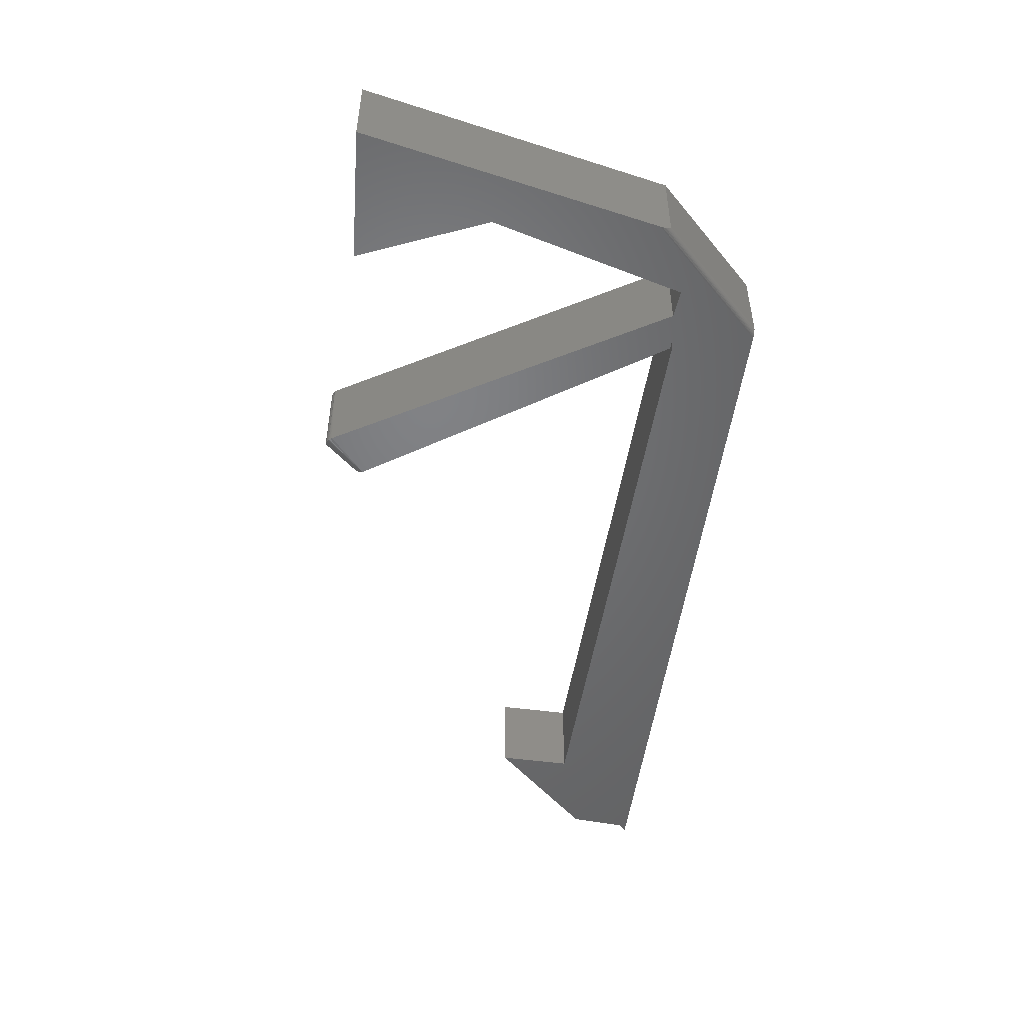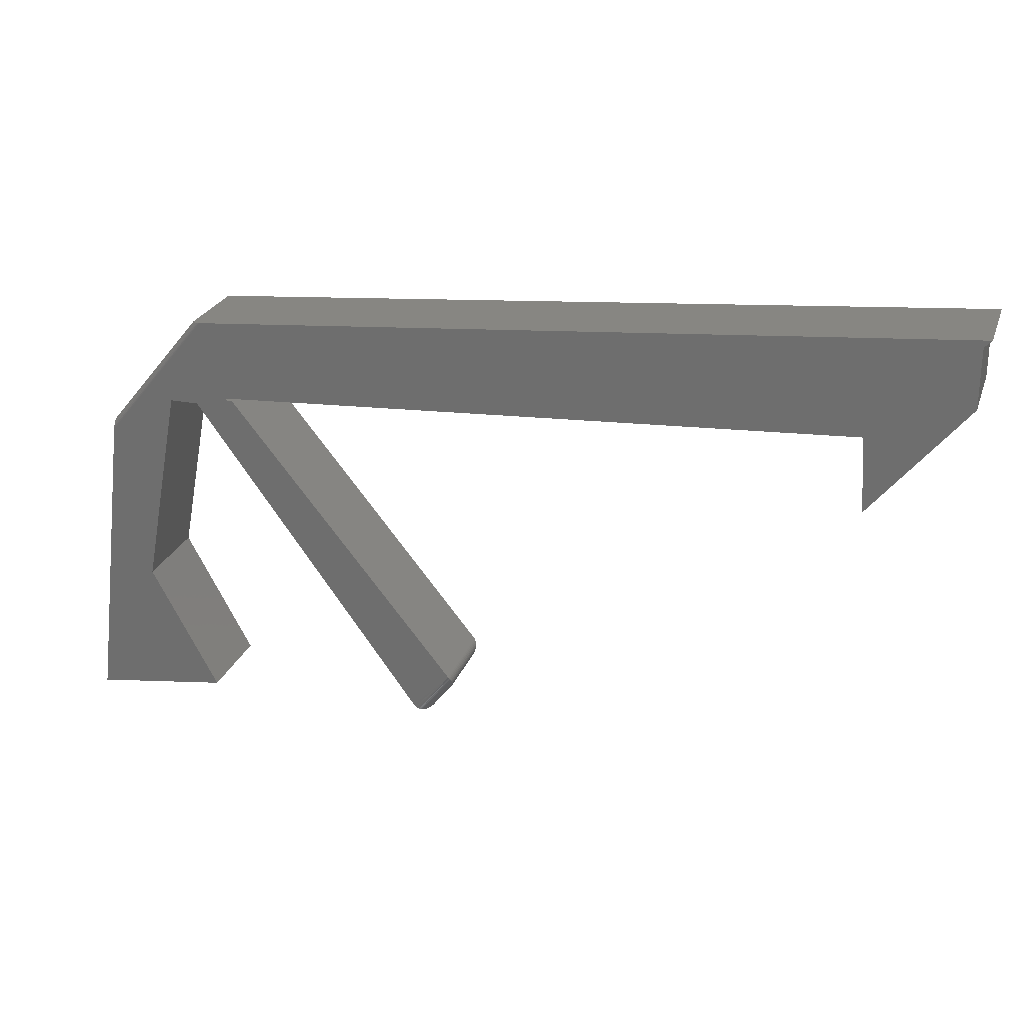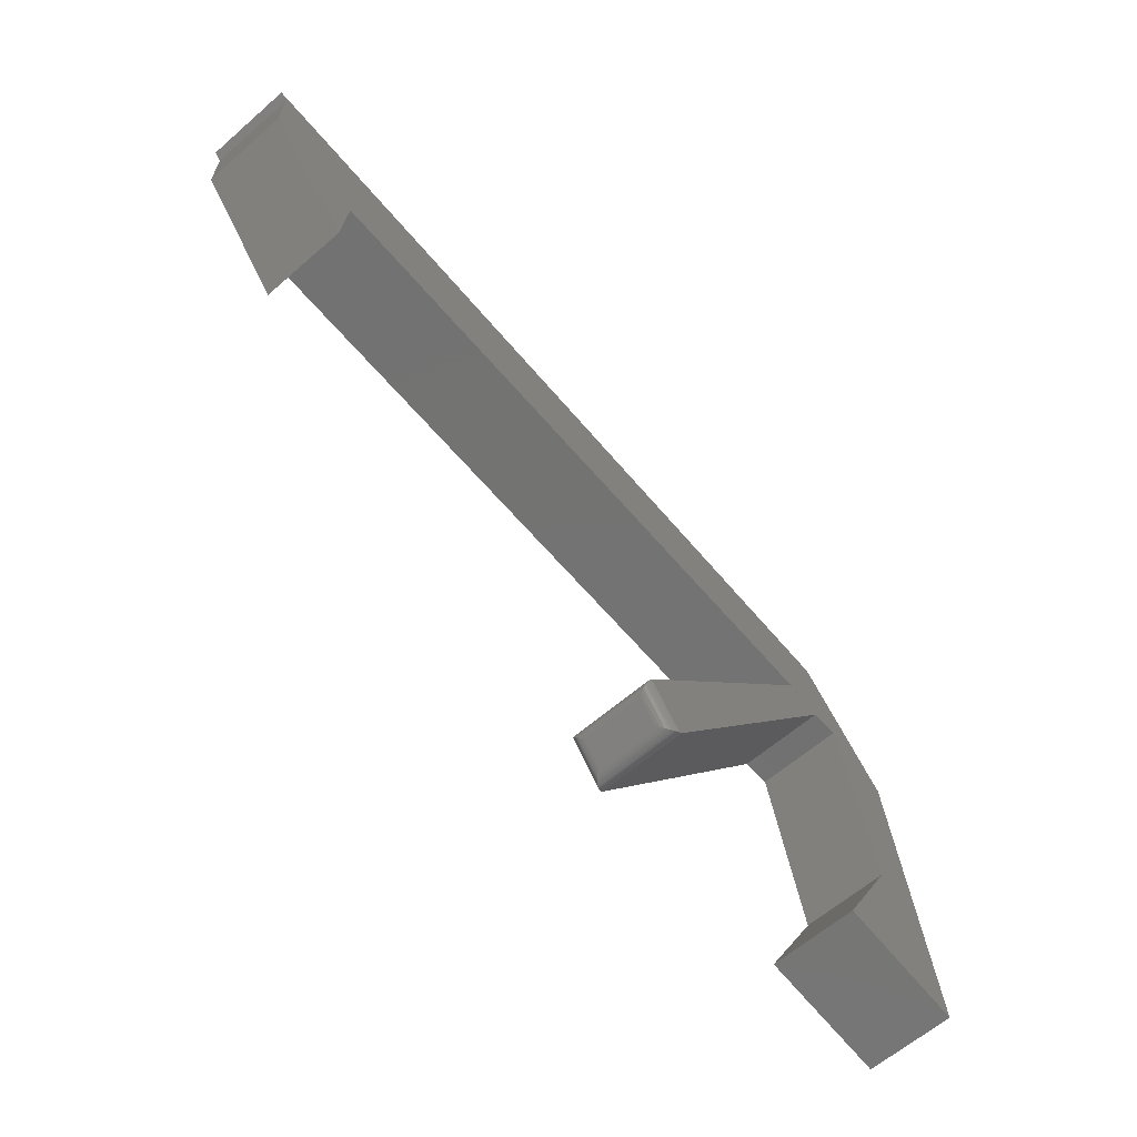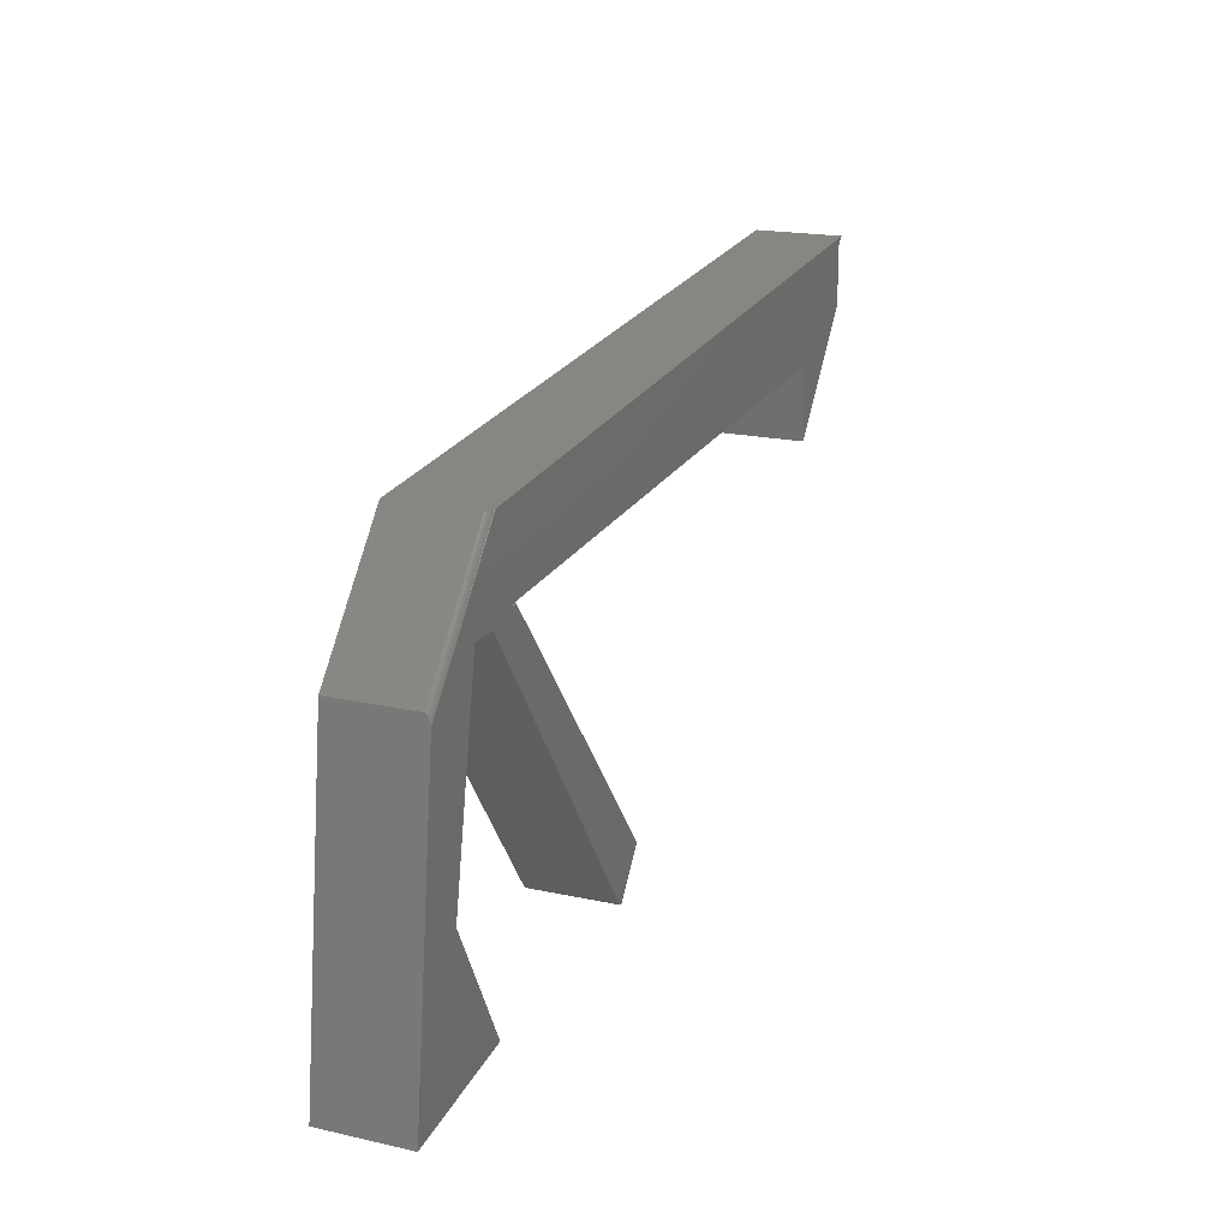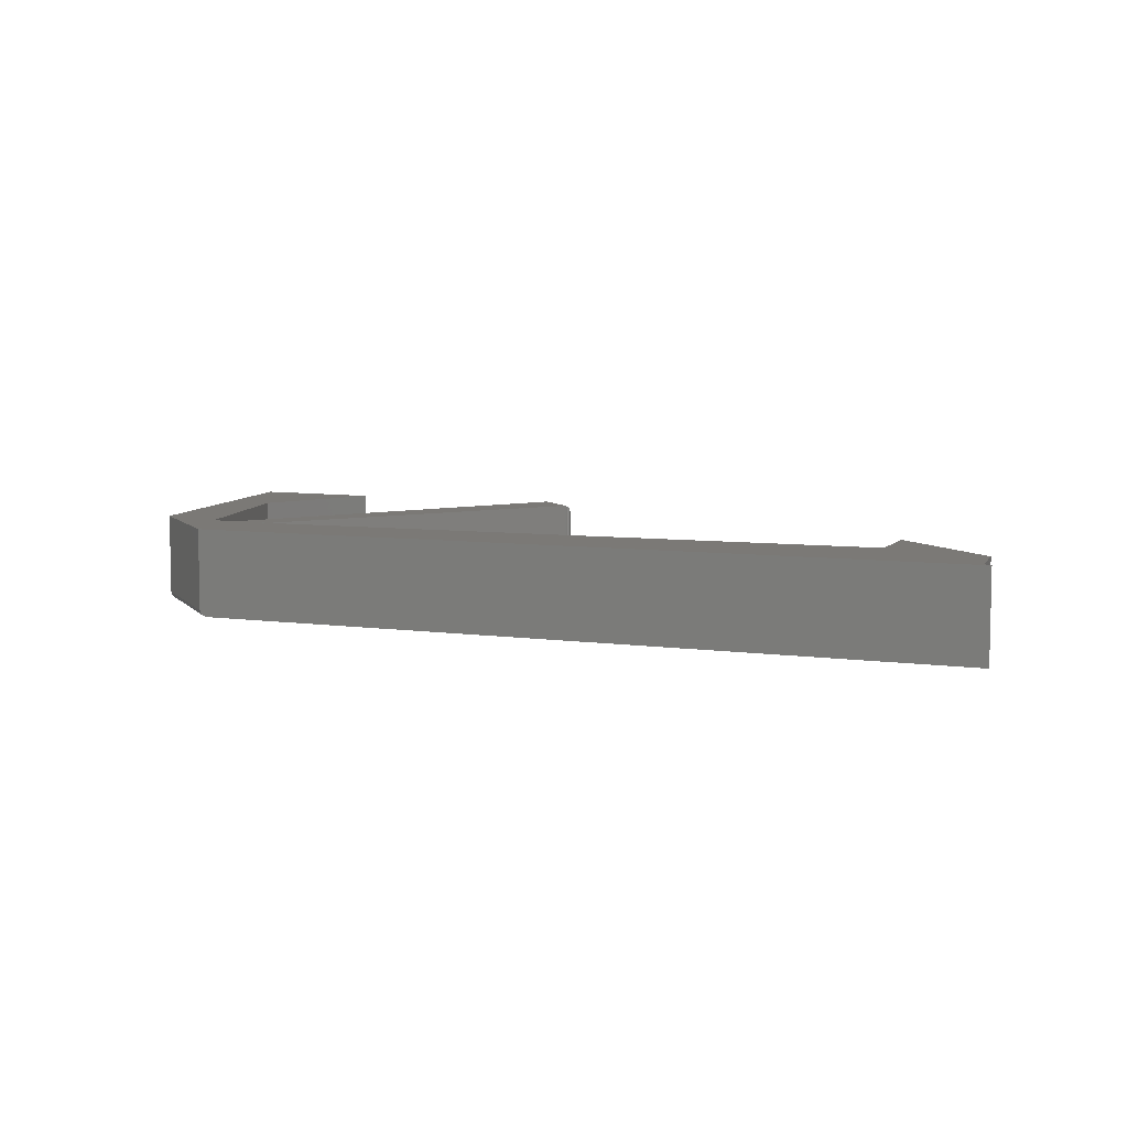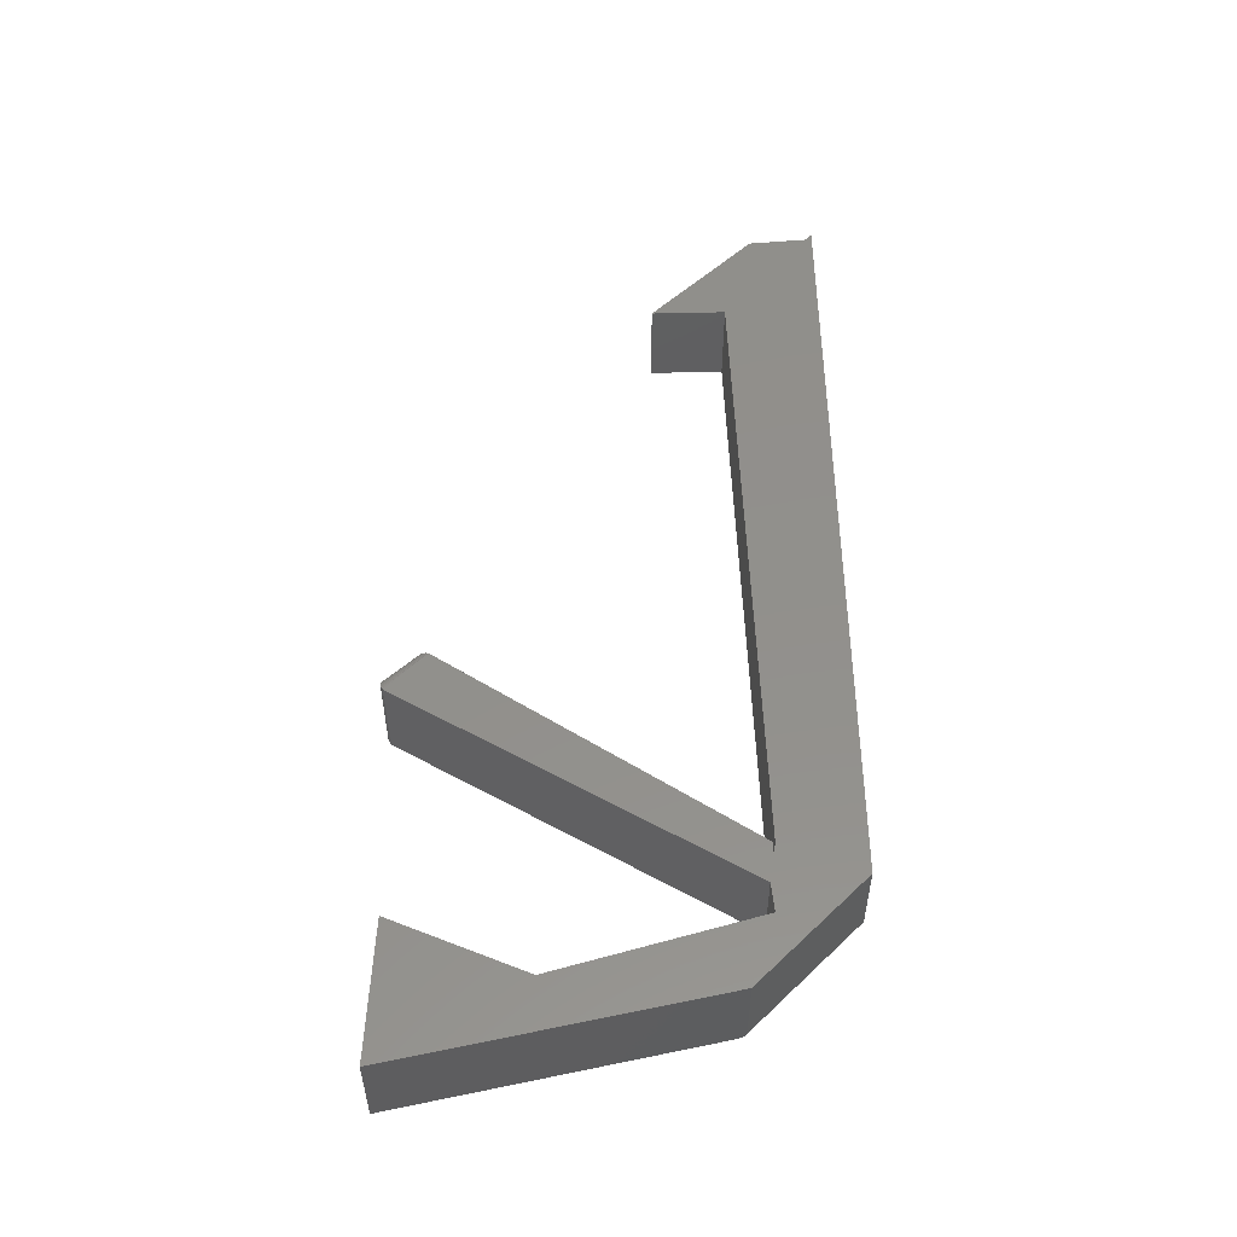
<metadata>
{"format":"stl","ext":"stl","renderer":"f3d","projection":"perspective","resolution":1024,"background":"white","views":[{"elev":-50.3,"azim":-102.4,"up":"+Y"},{"elev":25.1,"azim":17.5,"up":"+Z"},{"elev":-62.7,"azim":131.3,"up":"+Z"},{"elev":18.9,"azim":-66.9,"up":"+Z"},{"elev":6.8,"azim":17.8,"up":"+Y"},{"elev":52.6,"azim":-95.6,"up":"+Y"}]}
</metadata>
<code>
# stl→obj: 93 verts, 182 faces
v 0.3815 -0.1094 0.2674
v 0.2578 -0.1094 0.2188
v 0.2644 -0.1094 0.1253
v -0.5339 -0.1094 0.1708
v -0.2975 -0.1094 -0.2331
v -0.2493 -0.1094 -0.1838
v -0.5336 -0.1094 0.1684
v -0.5483 -0.1094 0.1672
v -0.582 -0.1094 0.1587
v -0.5709 -0.1094 0.2678
v -0.7037 -0.1094 0.1085
v -0.6179 -0.1094 0.1588
v 0.3815 -0.1094 0.3418
v 0.3906 -0.1094 0.3509
v -0.666 -0.1094 -0.09334
v -0.75 -0.1094 -0.2734
v -0.5819 -0.1094 -0.2494
v 0.2644 1.348e-16 0.1253
v 0.2578 1.392e-16 0.2188
v 0.3815 1.556e-16 0.2674
v -0.5819 4.865e-17 0.2669
v 0.3906 1.613e-16 0.3509
v 0.3815 1.598e-16 0.3418
v -0.5339 4.865e-17 0.1708
v -0.5483 4.685e-17 0.1672
v -0.582 4.264e-17 0.1587
v -0.6179 3.866e-17 0.1588
v -0.702 2.733e-17 0.1228
v -0.5819 1.999e-17 -0.2494
v -0.75 0 -0.2734
v -0.666 1.933e-17 -0.09334
v -0.5336 4.855e-17 0.1684
v -0.2493 6.056e-17 -0.1838
v -0.2948 5.257e-17 -0.2368
v -0.2725 -0.01562 -0.2334
v -0.2491 -0.01562 -0.2031
v -0.2725 -0.09375 -0.2334
v -0.2491 -0.09375 -0.2031
v -0.2475 -0.01253 -0.2005
v -0.2478 -0.09612 -0.2011
v -0.2473 -0.001808 -0.1871
v -0.2465 -0.1064 -0.1892
v -0.2465 -0.002935 -0.1891
v -0.2461 -0.1051 -0.1912
v -0.2461 -0.004298 -0.1912
v -0.2459 -0.1036 -0.1932
v -0.2459 -0.005869 -0.1933
v -0.246 -0.1019 -0.1953
v -0.246 -0.007614 -0.1954
v -0.2463 -0.1001 -0.1973
v -0.2464 -0.009499 -0.1975
v -0.247 -0.09811 -0.1993
v -0.2483 -0.0009412 -0.1852
v -0.2482 -0.1083 -0.1854
v -0.2472 -0.1075 -0.1873
v -0.275 -0.012 -0.236
v -0.2927 -0.0001256 -0.2374
v -0.288 -0.001555 -0.2392
v -0.2855 -0.002838 -0.2395
v -0.283 -0.004452 -0.2394
v -0.2805 -0.00635 -0.2389
v -0.2782 -0.008477 -0.238
v -0.2905 -0.0006435 -0.2385
v -0.2746 -0.09686 -0.2357
v -0.2769 -0.0996 -0.2374
v -0.2795 -0.1021 -0.2386
v -0.2808 -0.1033 -0.239
v -0.2836 -0.1053 -0.2395
v -0.2864 -0.107 -0.2394
v -0.2879 -0.1077 -0.2392
v -0.2892 -0.1083 -0.2389
v -0.2906 -0.1088 -0.2384
v -0.2919 -0.1091 -0.2378
v -0.2932 -0.1093 -0.2371
v -0.2944 -0.1094 -0.2363
v -0.2955 -0.1093 -0.2353
v -0.2966 -0.1091 -0.2342
v -0.7034 -0.1092 0.1112
v -0.7029 -0.1084 0.1153
v -0.7027 -0.1078 0.1171
v -0.7025 -0.107 0.1188
v -0.7023 -0.1061 0.1201
v -0.7022 -0.1051 0.1213
v -0.7021 -0.104 0.1221
v -0.702 -0.1016 0.1228
v -0.5819 -0.1016 0.2669
v -0.5818 -0.1028 0.2669
v -0.5807 -0.1051 0.267
v -0.5788 -0.107 0.2671
v -0.5775 -0.1078 0.2672
v -0.576 -0.1085 0.2674
v -0.5745 -0.109 0.2675
v -0.5728 -0.1093 0.2676
f 1 2 3
f 1 4 2
f 5 6 7
f 5 7 8
f 5 8 9
f 10 11 12
f 10 12 9
f 10 9 8
f 10 8 4
f 10 4 1
f 10 1 13
f 10 13 14
f 12 11 15
f 15 11 16
f 15 16 17
f 18 19 20
f 21 22 23
f 21 23 20
f 21 20 19
f 21 19 24
f 21 24 25
f 21 25 26
f 21 26 27
f 21 27 28
f 29 30 31
f 31 30 28
f 31 28 27
f 25 32 26
f 26 32 33
f 26 33 34
f 3 18 1
f 1 18 20
f 20 23 1
f 1 23 13
f 13 23 14
f 14 23 22
f 4 24 2
f 2 24 19
f 19 18 2
f 2 18 3
f 6 33 7
f 7 33 32
f 35 36 37
f 37 36 38
f 9 26 5
f 5 26 34
f 38 39 40
f 38 36 39
f 41 42 43
f 43 42 44
f 43 44 45
f 45 44 46
f 45 46 47
f 47 46 48
f 47 48 49
f 49 48 50
f 49 50 51
f 51 50 52
f 51 52 40
f 51 40 39
f 33 6 53
f 53 6 54
f 53 54 41
f 41 54 55
f 41 55 42
f 36 56 39
f 36 35 56
f 33 57 34
f 33 53 57
f 58 41 43
f 58 43 59
f 59 43 45
f 59 45 60
f 60 45 47
f 60 47 61
f 61 47 49
f 61 49 62
f 62 49 51
f 62 51 39
f 62 39 56
f 41 58 53
f 53 58 63
f 53 63 57
f 35 64 56
f 35 37 64
f 56 64 65
f 56 65 62
f 65 66 62
f 61 62 66
f 61 66 67
f 61 67 68
f 61 68 60
f 60 68 69
f 60 69 59
f 59 69 70
f 59 70 58
f 58 70 71
f 58 71 63
f 63 71 72
f 63 72 73
f 63 73 57
f 57 73 74
f 34 57 74
f 34 74 75
f 34 75 76
f 34 76 77
f 34 77 5
f 37 40 64
f 37 38 40
f 5 77 76
f 64 40 52
f 64 52 65
f 65 52 50
f 65 50 48
f 65 48 66
f 66 48 46
f 66 46 67
f 67 46 44
f 67 44 68
f 68 44 42
f 68 42 69
f 69 42 55
f 6 5 76
f 6 76 75
f 6 75 74
f 6 74 73
f 6 73 72
f 6 72 54
f 54 72 71
f 54 71 55
f 55 71 70
f 55 70 69
f 32 25 7
f 7 25 8
f 25 24 8
f 8 24 4
f 27 26 12
f 12 26 9
f 30 16 11
f 30 11 78
f 30 78 79
f 30 79 80
f 30 80 81
f 30 81 82
f 30 82 83
f 30 83 84
f 30 84 85
f 30 85 28
f 86 21 85
f 85 21 28
f 86 87 88
f 10 14 22
f 21 86 88
f 21 88 89
f 21 89 90
f 21 90 91
f 21 91 92
f 21 92 93
f 21 93 10
f 21 10 22
f 11 93 78
f 11 10 93
f 86 84 87
f 86 85 84
f 88 87 84
f 88 84 83
f 88 83 82
f 88 82 89
f 89 82 81
f 89 81 80
f 89 80 90
f 90 80 79
f 90 79 91
f 91 79 78
f 92 91 78
f 92 78 93
f 15 31 12
f 12 31 27
f 17 29 15
f 15 29 31
f 16 30 17
f 17 30 29

</code>
